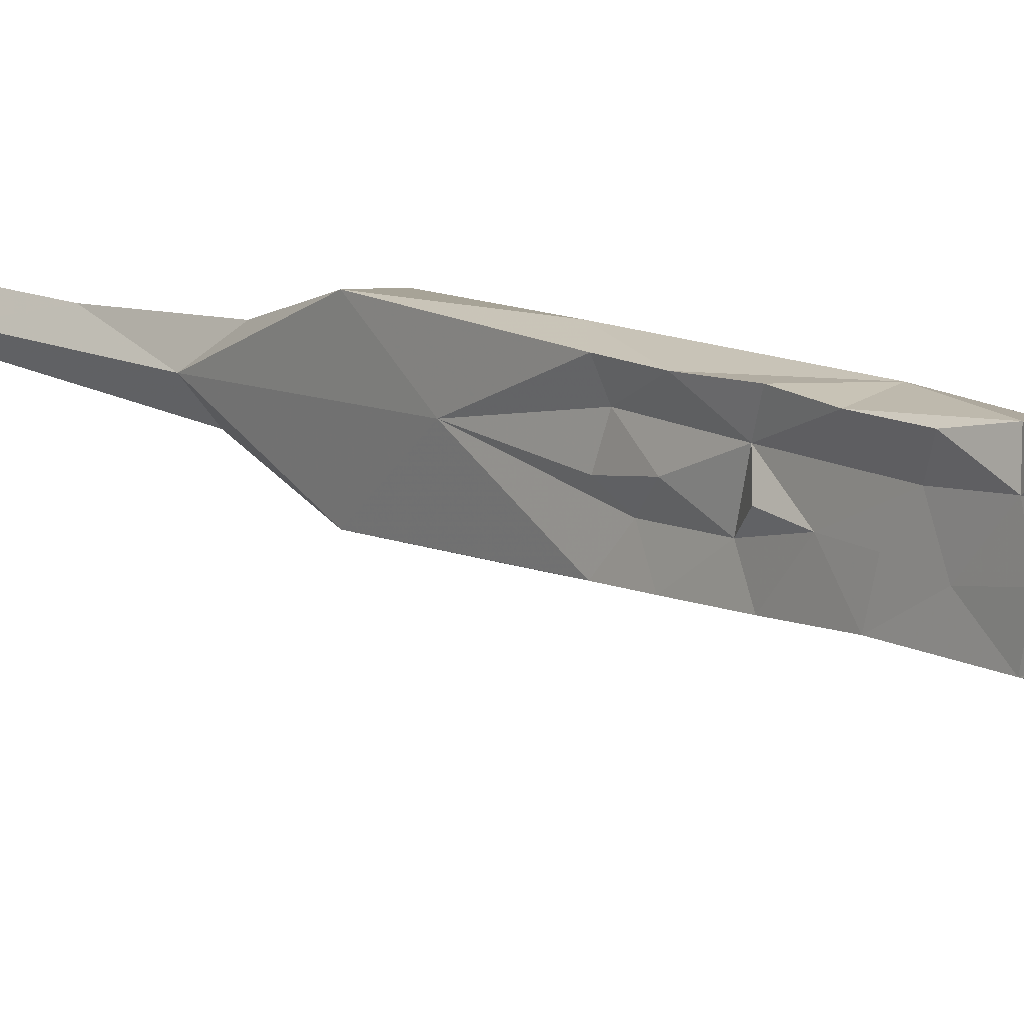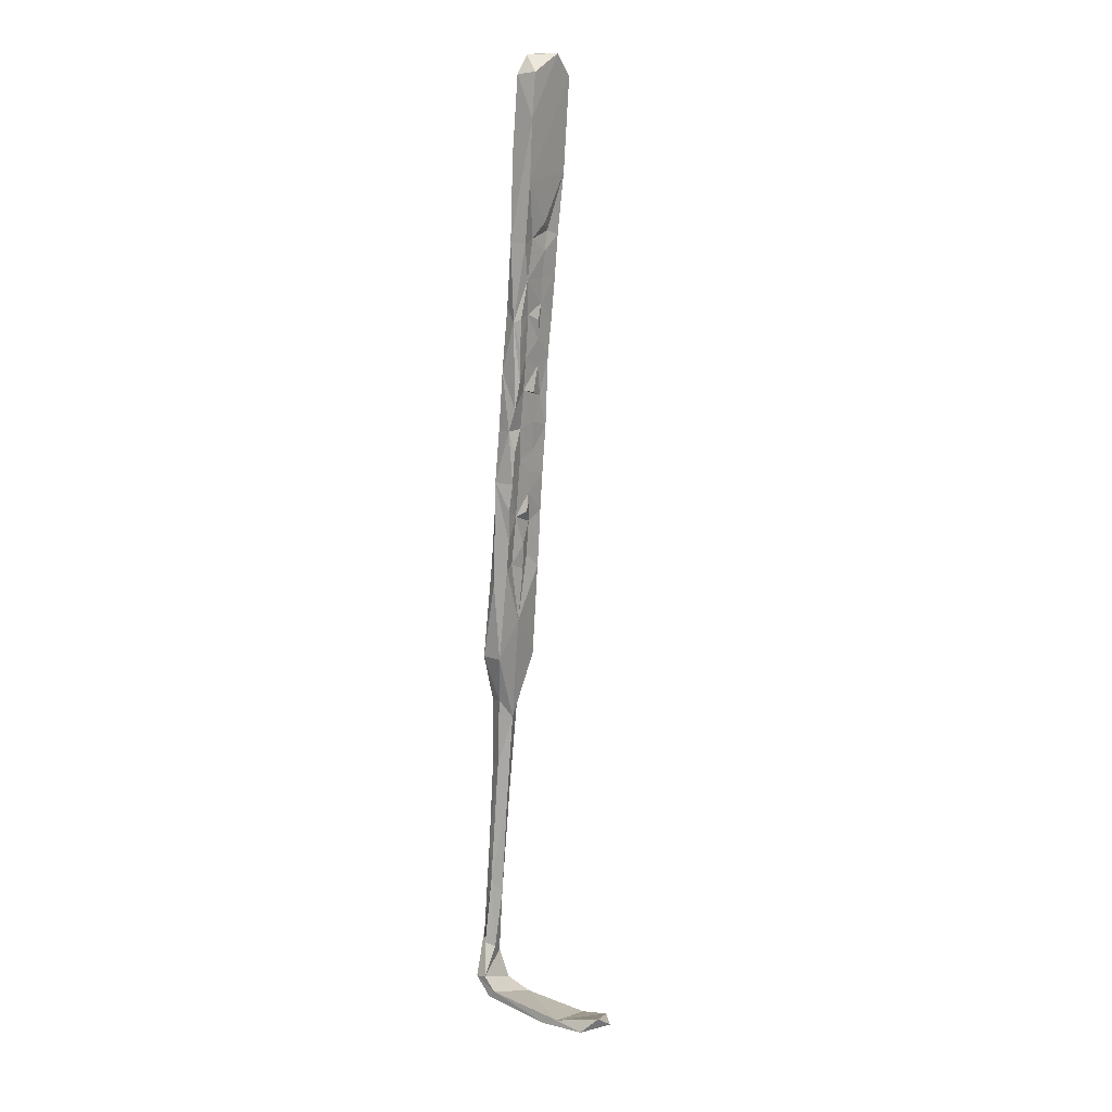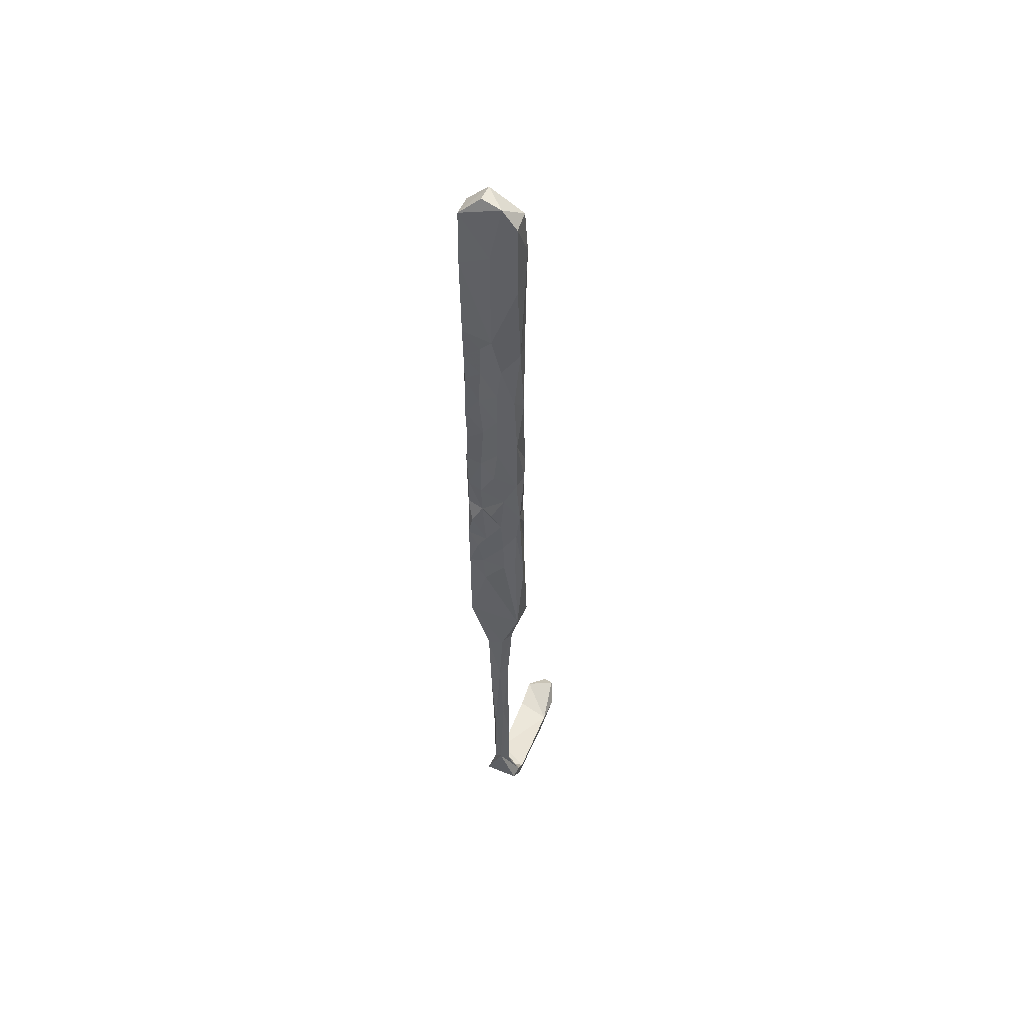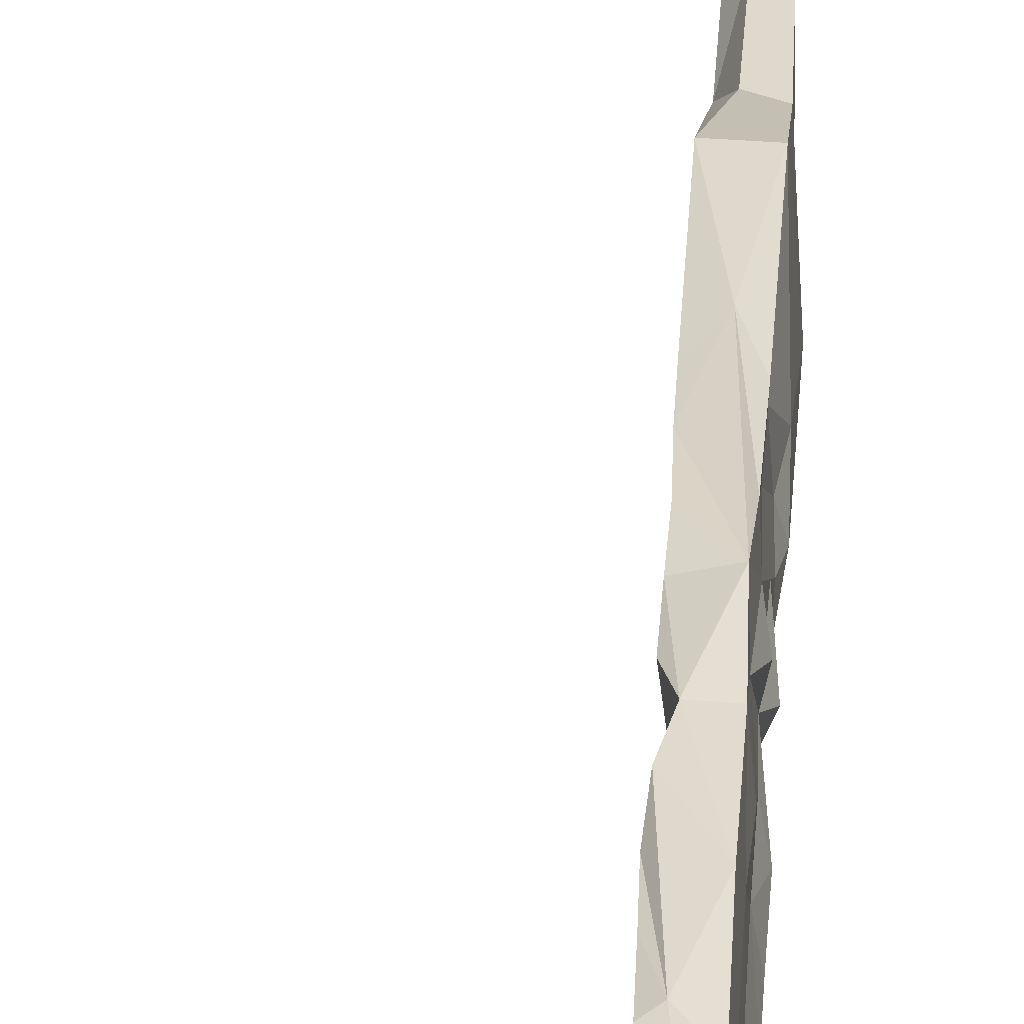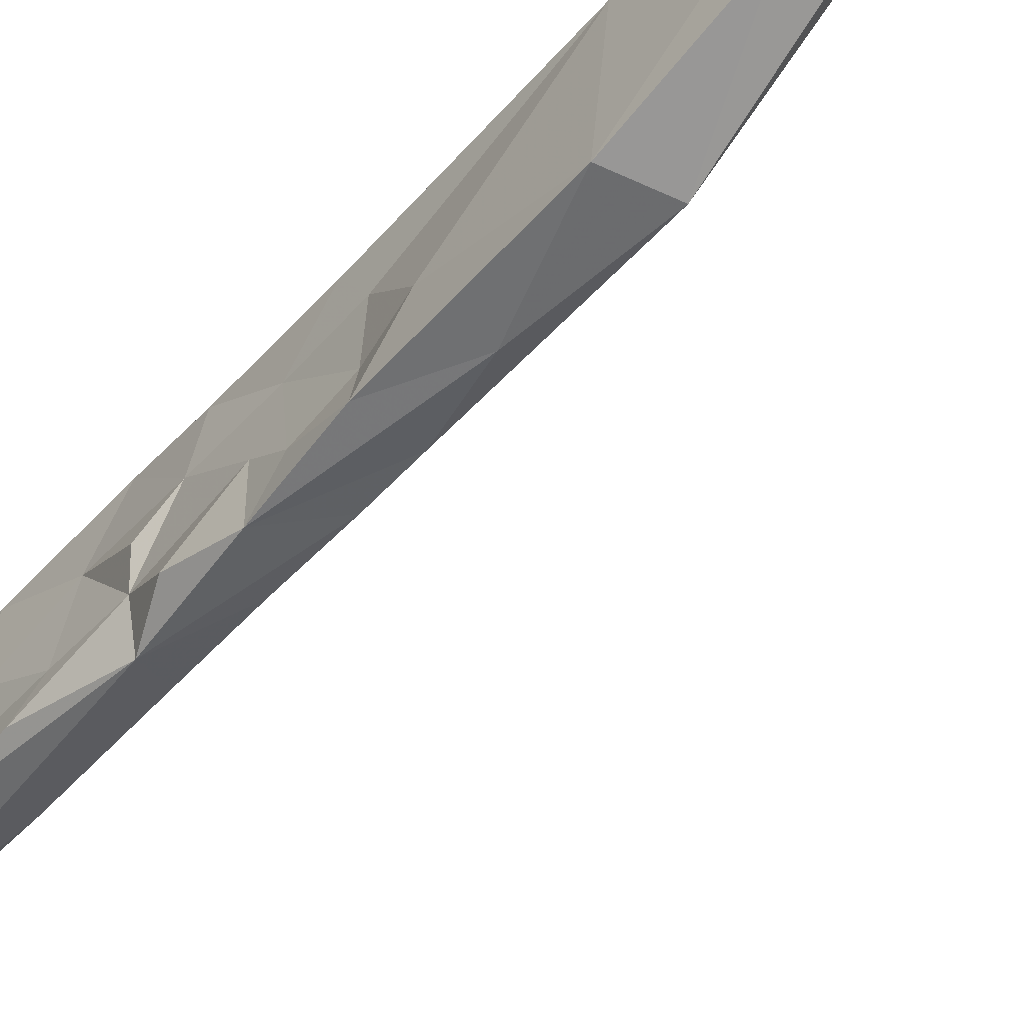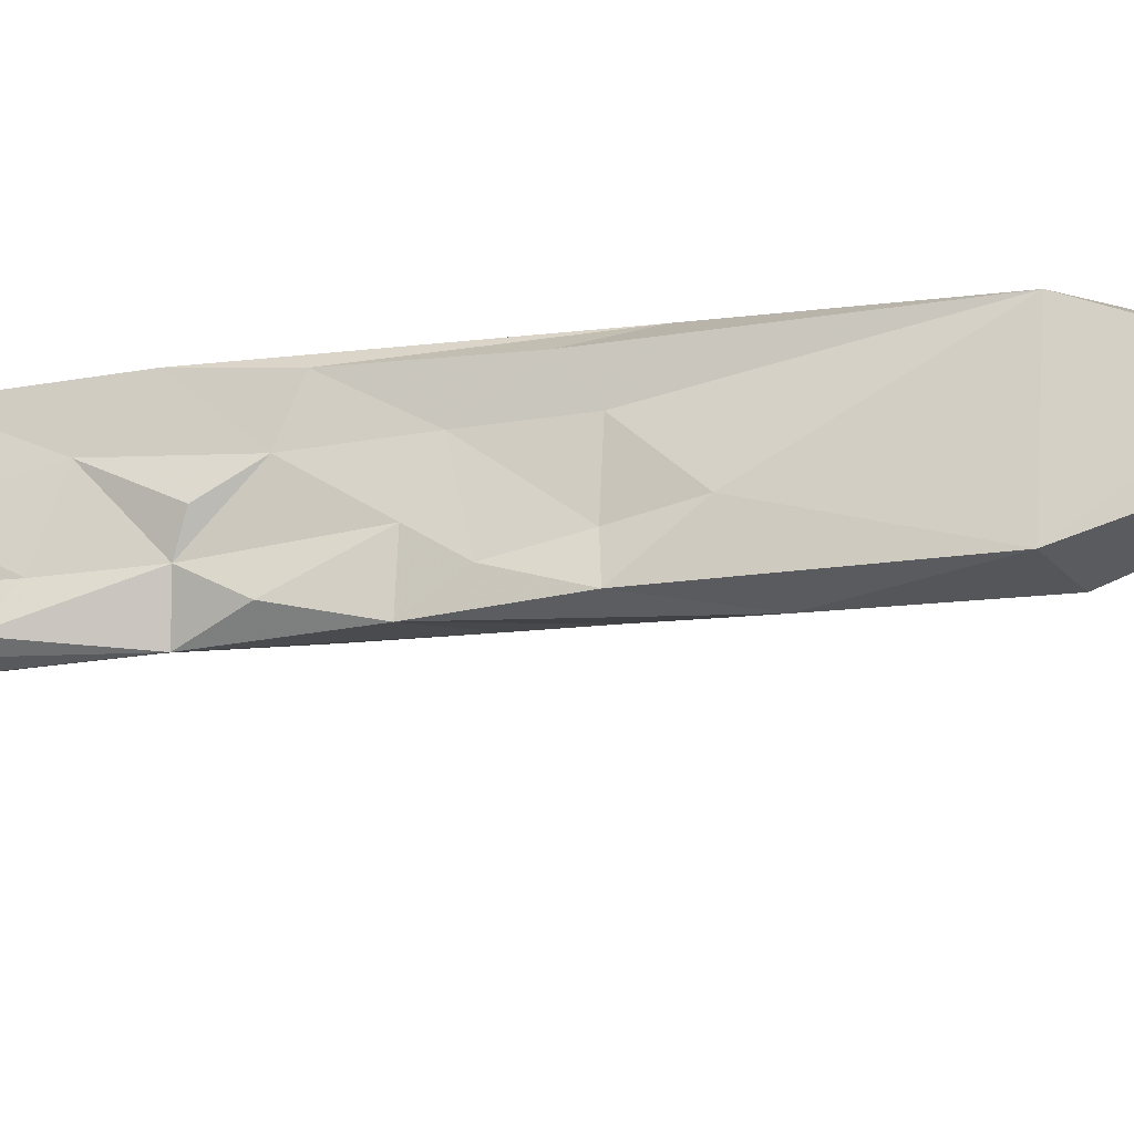
<metadata>
{"format":"obj","ext":"obj","renderer":"f3d","projection":"perspective","resolution":1024,"background":"white","views":[{"elev":8.4,"azim":137.5,"up":"+Z"},{"elev":12.2,"azim":38.5,"up":"+Y"},{"elev":54.6,"azim":-65.3,"up":"+Y"},{"elev":31.3,"azim":-180.0,"up":"+Z"},{"elev":-44.2,"azim":-40.9,"up":"+Z"},{"elev":-13.5,"azim":-79.6,"up":"+Z"}]}
</metadata>
<code>
v -10.71 -0.9151 -397.5
v -11.27 -1.06 -394.7
v -11.62 5.718 -396.9
v -11.13 3.926 -394.9
v -10.82 2.482 -390.8
v -11.76 -1.703 -392.8
v -12.16 -4.021 -396.2
v -10.81 -0.4865 -387.8
v -11.43 -4.4 -391.1
v -10.57 7.879 -388.5
v -8.187 8.098 -388.2
v -10.92 8.457 -392.5
v -7.444 4.492 -388.8
v -7.779 -0.7076 -388.6
v -8.123 -5.162 -388.1
v -7.979 8.192 -397.5
v -8.513 17.98 -398.3
v -10.7 10.87 -395
v -11.2 11.89 -397.4
v -10.41 14.24 -392.1
v -9.941 17.77 -388.8
v -7.185 11.72 -388.6
v -7.924 8.288 -390.8
v -11.32 -5.622 -388.2
v -8.202 4.523 -394.6
v -8.32 -0.1452 -397
v -8.276 0.8039 -393.8
v -8.214 3.063 -391.1
v -7.816 9.125 -394.1
v -7.836 13.34 -395.8
v -10.9 17 -397.3
v -10.29 18.94 -394.7
v -10.59 23.03 -397.7
v -7.292 20.02 -397.3
v -7.09 25.87 -397.9
v -7.41 18.38 -394.7
v -7.541 14.64 -391.2
v -7.1 14.1 -393.3
v -6.983 22.77 -394.4
v -6.776 28.6 -394.9
v -8.188 34.88 -398.8
v -6.496 26.01 -393.8
v -7.224 19.88 -391.4
v -6.885 26.87 -391.7
v -6.716 16.12 -389.3
v -7.49 25.81 -388.7
v -6.556 21.14 -389.2
v -9.974 22.29 -392.4
v -6.357 26.34 -389.3
v -6.596 32.92 -398.3
v -6.241 32.46 -390.8
v -6.558 32.65 -394.9
v -10.12 30.91 -397.8
v -9.446 28.05 -389.5
v -8.714 -6.423 -390.5
v -11.55 -10.29 -390.6
v -11.89 -8.829 -393.7
v -8.477 -2.834 -393.5
v -11.88 -8.645 -397.1
v -11.93 -13.94 -388.1
v -8.775 -6.221 -397
v -9.104 -7.736 -394.3
v -9.026 -11.87 -396.9
v -9.515 -13.57 -394.2
v -8.648 -11.37 -392.3
v -9.281 -15.91 -396.9
v -9.098 -15.56 -392.7
v -8.183 -5.834 -392.8
v -12.16 -11.38 -395.3
v -12.82 -15.72 -396.5
v -9.239 -14.62 -390
v -8.275 -10.46 -388.2
v -10.67 -17.63 -387.1
v -11.91 -15.67 -390.3
v -12.19 -15.54 -394.3
v -10.83 -21.66 -397.1
v -9.068 -24.31 -391.5
v -9.661 28.47 -392.4
v -8.256 38.61 -389
v -9.116 34.08 -391.9
v -5.604 38.26 -389.5
v -6.265 37.02 -395.2
v -9.373 32.41 -395.5
v -8.687 40.21 -391.2
v -8.189 52.38 -389.5
v -9.162 40.38 -393.5
v -6.208 39.05 -392
v -6.235 39.54 -398.5
v -9.547 41.44 -398.3
v -9.784 35.76 -398.1
v -9.733 26.05 -395.6
v -9.007 37.84 -395.6
v -4.805 48.19 -389.7
v -6.424 40.23 -396
v -4.313 57.82 -389.7
v -5.647 41.53 -394.4
v -8.402 58 -394
v -4.549 64.51 -399.4
v -5.415 49.36 -399
v -8.516 -15.03 -387.9
v -12.95 -19.44 -393.5
v -13.02 -30.34 -387.2
v -7.532 67.67 -392.4
v -8.217 65.06 -399
v -6.974 68.05 -395.8
v -4.175 67.92 -395.9
v -4.158 64.93 -390.3
v -7.477 64.62 -389.9
v -8.816 55.48 -398.8
v -6.77 54.91 -399.6
v -10.23 -31.31 -396.7
v -9.406 -30.35 -387
v -13.76 -30.12 -396
v -10.4 -41.48 -391.4
v -13.64 -40.13 -392.7
v -11.34 -38.18 -389.1
v -13.49 -38.74 -390
v -11.27 -39.74 -393.6
v -12.06 -49.83 -389.5
v -11.32 -56.81 -390.9
v -13.94 -50.01 -390.4
v -12.44 -44.15 -393.1
v -11.84 -54.54 -392.3
v -13.6 -55.79 -392.3
v -14.19 -64.15 -389.6
v -14.76 -66.88 -391
v -13.27 -70.99 -388.9
v -12.31 -73.36 -390.7
v -13.61 -73.15 -391.8
v -15.49 -80.49 -389.6
v -13.82 -84.79 -391.6
v -14.31 -82.55 -388.4
v -13.09 -83.36 -389.6
v -14.87 -82.44 -391.1
v -12.37 -89.75 -392.4
v -11.04 -90.32 -386.8
v -13 -88.04 -386.7
v -15.01 -88.43 -386.9
v -12.26 -91.6 -386.9
v -7.941 -91.28 -392.6
v 2.223 -92.01 -387.6
v -0.6045 -93.24 -387.4
v -13.42 -91.57 -392.3
v -15.43 -87.83 -392.5
v -8.42 -92.87 -392.4
v 3.45 -92.14 -393.4
v 6.317 -93.38 -392.9
v 7.196 -92.84 -387.8
v 8.119 -91.33 -393.8
v 9.832 -90.18 -389.3
v 10.82 -91.59 -391.3
f 127 130 132
f 128 131 129
f 125 126 130
f 124 129 126
f 5 8 10
f 119 125 127
f 40 44 42
f 119 121 125
f 115 121 117
f 123 128 129
f 139 145 142
f 122 123 124
f 115 122 124
f 95 98 106
f 39 42 44
f 118 123 122
f 114 120 118
f 86 109 89
f 111 118 115
f 113 115 117
f 55 72 71
f 4 5 12
f 102 116 112
f 76 111 113
f 7 59 57
f 121 126 125
f 22 37 45
f 73 112 100
f 77 112 114
f 140 141 146
f 77 100 112
f 71 100 77
f 66 77 111
f 66 111 76
f 82 94 87
f 56 57 69
f 60 74 102
f 15 72 55
f 89 109 110
f 41 110 99
f 13 28 23
f 111 115 113
f 8 73 72
f 120 127 128
f 60 102 73
f 73 102 112
f 135 143 144
f 98 110 104
f 35 41 50
f 59 63 66
f 37 43 45
f 58 62 61
f 111 114 118
f 26 27 58
f 95 107 108
f 23 29 37
f 23 25 29
f 70 113 101
f 30 38 37
f 25 28 27
f 2 6 5
f 53 83 90
f 21 22 46
f 4 12 18
f 5 10 12
f 30 36 38
f 36 43 37
f 16 34 30
f 55 62 68
f 11 22 21
f 79 93 95
f 2 5 4
f 123 129 124
f 5 6 9
f 61 62 63
f 56 69 75
f 43 47 45
f 126 134 130
f 59 70 69
f 103 106 105
f 54 80 78
f 46 79 54
f 64 67 77
f 1 63 59
f 59 76 70
f 46 47 49
f 55 71 65
f 115 118 122
f 51 87 81
f 1 2 3
f 129 131 134
f 86 97 109
f 114 119 120
f 8 14 11
f 46 81 79
f 87 94 96
f 51 82 87
f 22 23 37
f 1 61 63
f 102 113 117
f 31 32 33
f 21 46 54
f 1 19 17
f 80 84 86
f 125 130 127
f 9 56 24
f 44 49 47
f 136 137 138
f 136 141 140
f 138 144 143
f 131 137 135
f 136 139 142
f 135 136 140
f 116 121 119
f 116 117 121
f 16 29 25
f 147 149 151
f 141 142 148
f 131 135 144
f 64 65 67
f 98 104 106
f 103 105 104
f 8 9 24
f 139 143 145
f 55 65 62
f 53 91 83
f 41 90 89
f 148 151 150
f 131 133 137
f 50 88 82
f 135 137 136
f 48 54 78
f 130 138 137
f 88 99 94
f 79 84 80
f 104 105 106
f 65 71 67
f 78 80 83
f 149 150 151
f 135 140 143
f 130 134 144
f 141 149 146
f 141 148 150
f 142 147 148
f 130 144 138
f 41 99 88
f 70 76 113
f 136 142 141
f 40 50 52
f 5 9 8
f 3 4 18
f 1 59 7
f 130 137 132
f 132 137 133
f 33 91 53
f 131 144 134
f 12 20 18
f 145 146 147
f 45 47 46
f 126 129 134
f 79 81 93
f 77 114 111
f 141 150 149
f 112 116 114
f 62 65 64
f 74 101 102
f 140 146 145
f 97 108 103
f 138 143 139
f 8 15 14
f 54 79 80
f 46 49 51
f 39 44 43
f 1 26 61
f 84 85 86
f 24 56 60
f 16 30 29
f 63 64 66
f 9 57 56
f 62 64 63
f 1 7 2
f 80 86 92
f 87 96 93
f 2 4 3
f 114 116 119
f 1 17 16
f 67 71 77
f 17 41 35
f 30 34 36
f 17 19 31
f 46 51 81
f 44 51 49
f 17 35 34
f 33 53 41
f 2 7 57
f 34 35 39
f 83 92 90
f 51 52 82
f 43 44 47
f 8 24 73
f 57 59 69
f 25 27 26
f 36 37 38
f 41 88 50
f 14 15 55
f 59 66 76
f 140 145 143
f 16 25 26
f 39 40 42
f 127 132 133
f 11 14 13
f 48 78 91
f 17 31 33
f 34 39 36
f 121 124 126
f 18 31 19
f 36 39 43
f 2 9 6
f 1 3 19
f 29 30 37
f 11 13 23
f 115 124 121
f 41 53 90
f 35 40 39
f 70 101 75
f 11 23 22
f 10 21 20
f 40 52 51
f 79 95 85
f 8 72 15
f 35 50 40
f 119 127 120
f 10 11 21
f 26 58 61
f 102 117 116
f 142 145 147
f 21 54 48
f 32 91 33
f 32 48 91
f 80 92 83
f 64 77 66
f 40 51 44
f 81 87 93
f 22 45 46
f 82 88 94
f 18 32 31
f 18 20 32
f 93 99 98
f 20 48 32
f 1 16 26
f 98 99 110
f 23 28 25
f 20 21 48
f 93 98 95
f 103 108 107
f 2 57 9
f 78 83 91
f 127 133 128
f 71 72 100
f 13 14 28
f 146 149 147
f 28 55 58
f 55 68 58
f 17 33 41
f 58 68 62
f 24 60 73
f 101 113 102
f 120 128 123
f 147 151 148
f 72 73 100
f 27 28 58
f 56 75 74
f 56 74 60
f 136 138 139
f 74 75 101
f 128 133 131
f 97 103 104
f 85 97 86
f 69 70 75
f 103 107 106
f 95 106 107
f 79 85 84
f 118 120 123
f 85 95 108
f 94 99 96
f 93 96 99
f 14 55 28
f 16 17 34
f 85 108 97
f 97 104 109
f 50 82 52
f 3 18 19
f 8 11 10
f 89 90 92
f 10 20 12
f 104 110 109
f 41 89 110
f 86 89 92

</code>
